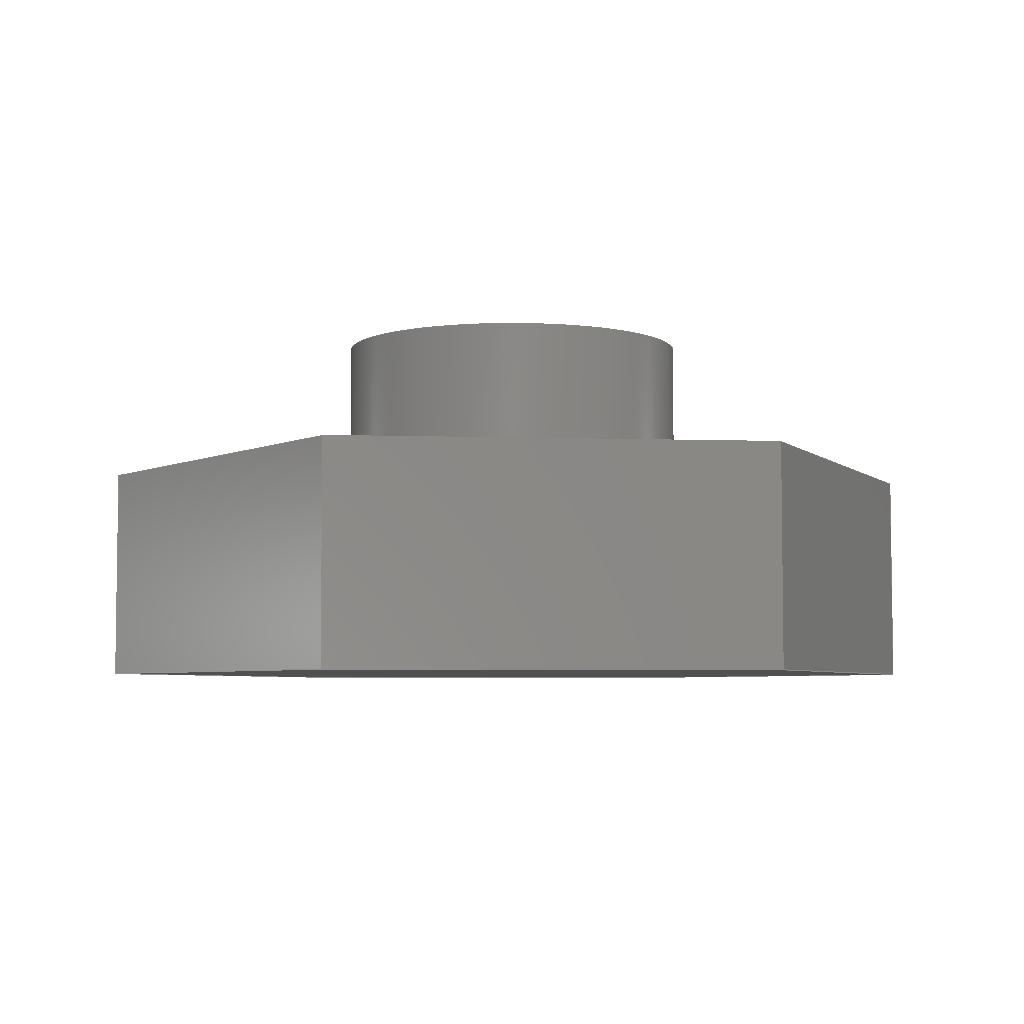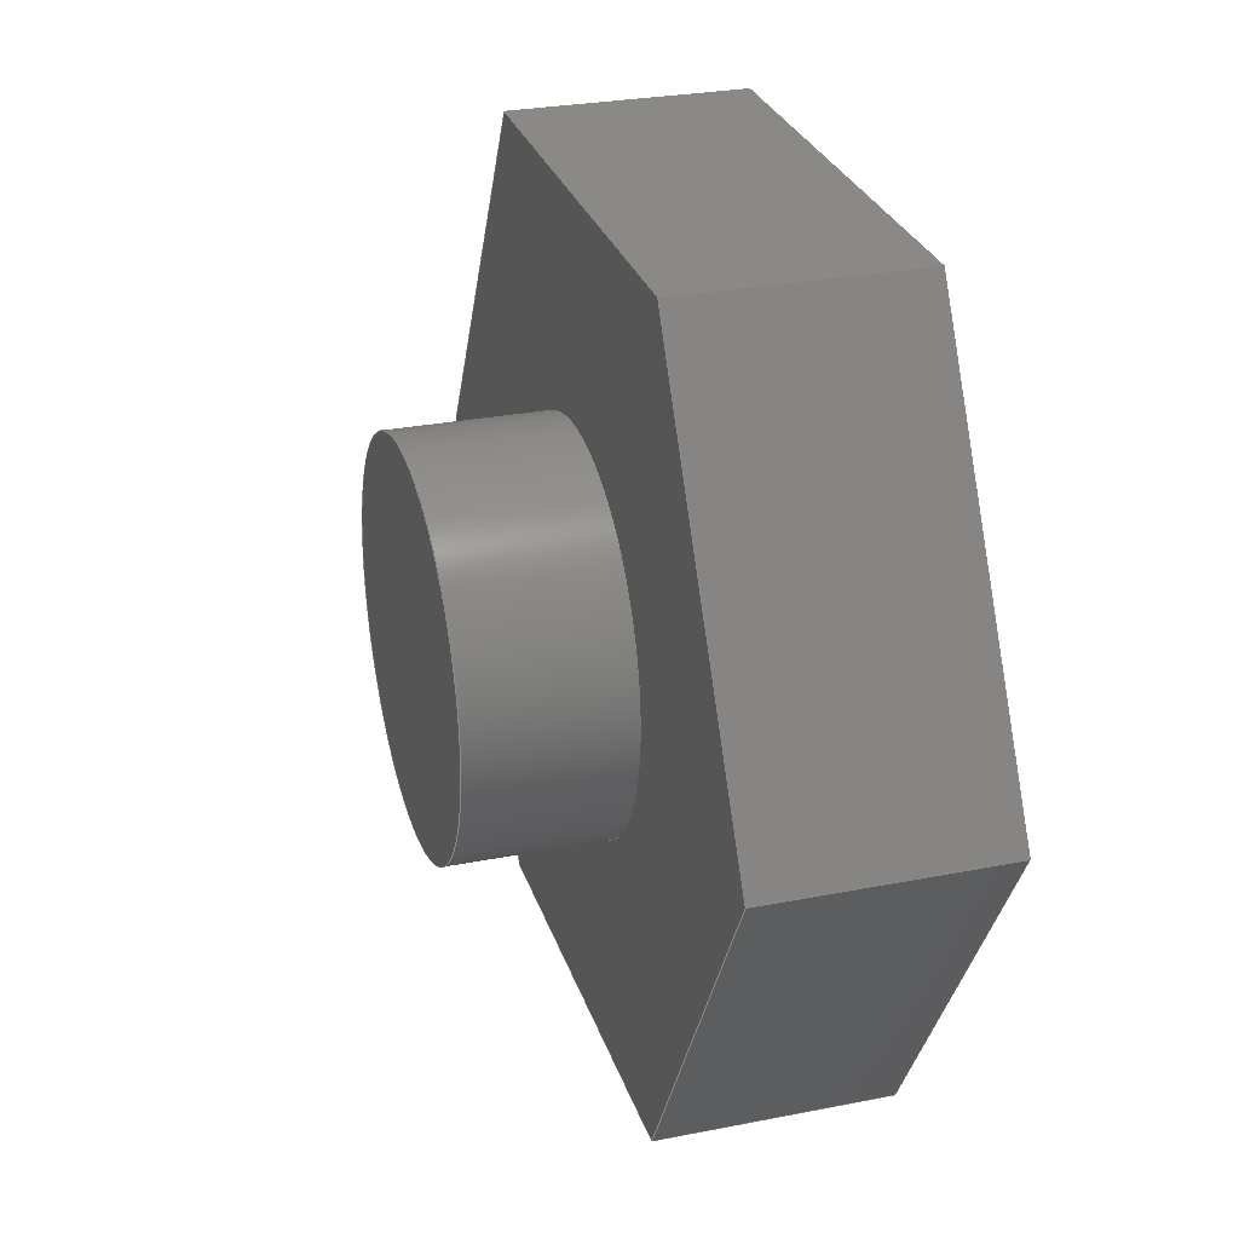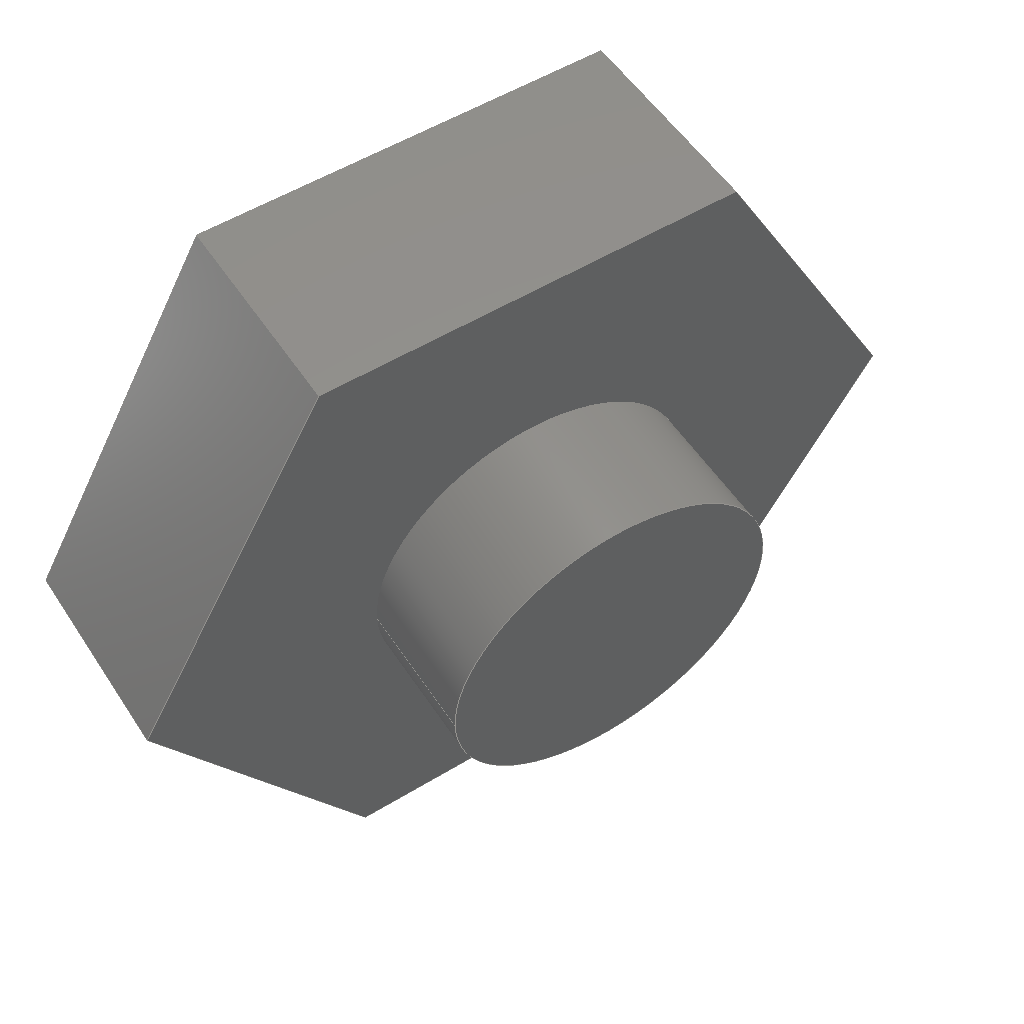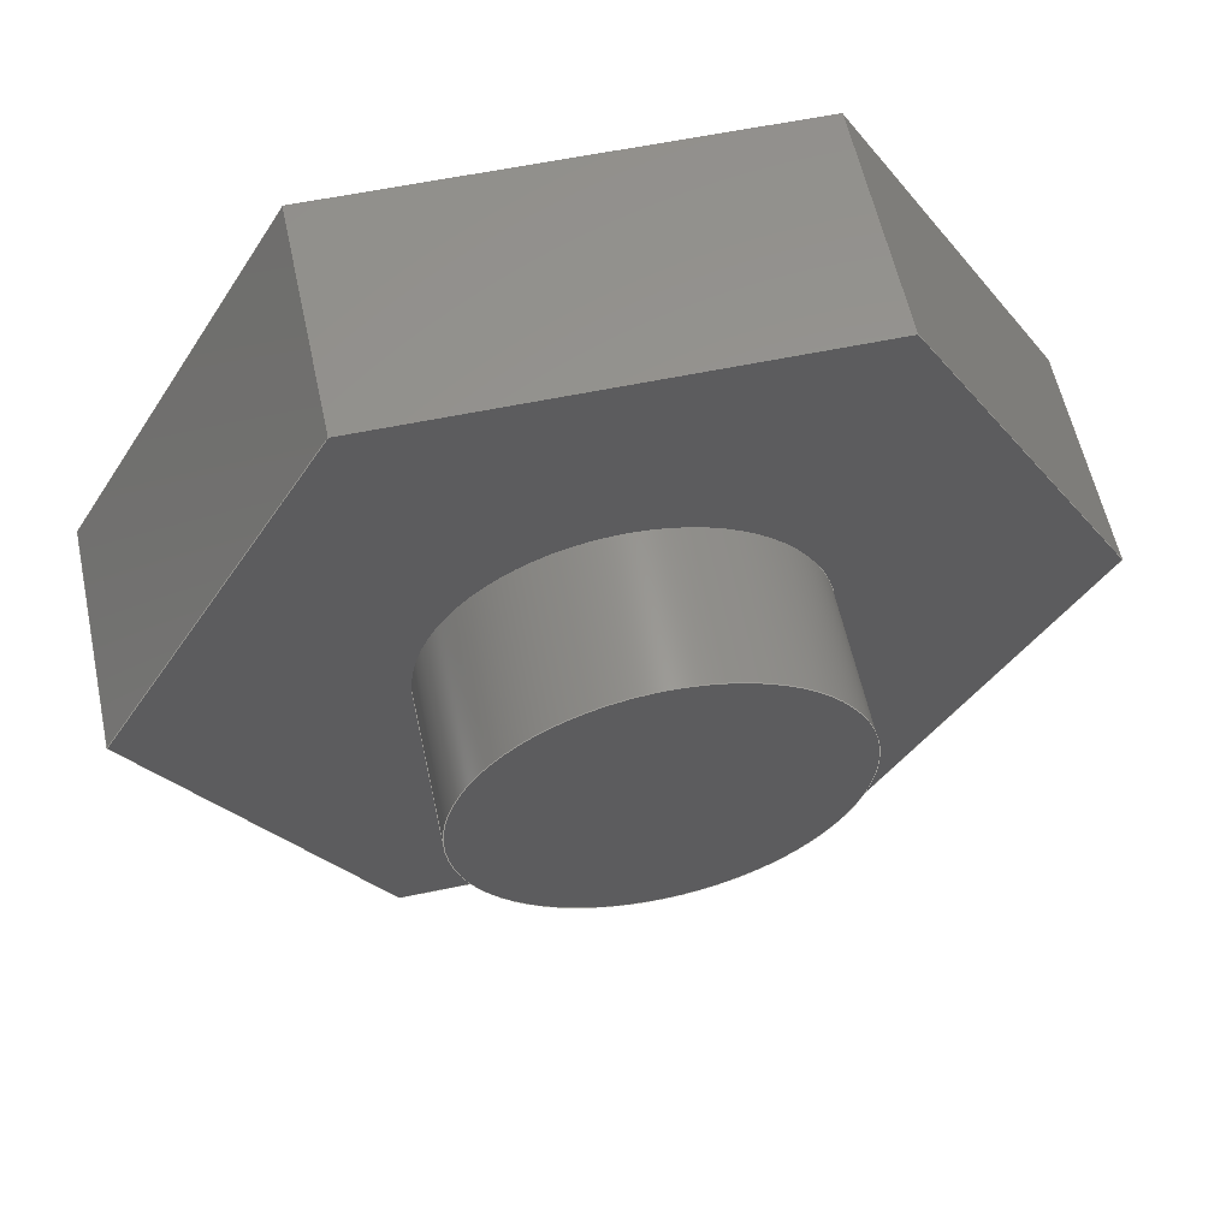
<metadata>
{"format":"step","ext":"step","renderer":"f3d","projection":"perspective","resolution":1024,"background":"white","views":[{"elev":-5.1,"azim":-6.1,"up":"+Y"},{"elev":28.4,"azim":-106.5,"up":"+Z"},{"elev":54.5,"azim":147.2,"up":"+Z"},{"elev":58.5,"azim":167.8,"up":"+Z"}]}
</metadata>
<code>
ISO-10303-21;
DATA;
#1=MECHANICAL_DESIGN_GEOMETRIC_PRESENTATION_REPRESENTATION('',(#4),#285);
#2=SHAPE_REPRESENTATION_RELATIONSHIP('SRR','None',#292,#3);
#3=ADVANCED_BREP_SHAPE_REPRESENTATION('',(#5),#284);
#4=STYLED_ITEM('',(#301),#5);
#5=MANIFOLD_SOLID_BREP('Body1',#165);
#6=FACE_BOUND('',#35,.T.);
#7=PLANE('',#182);
#8=PLANE('',#183);
#9=PLANE('',#184);
#10=PLANE('',#185);
#11=PLANE('',#186);
#12=PLANE('',#187);
#13=PLANE('',#188);
#14=PLANE('',#189);
#15=PLANE('',#190);
#16=FACE_OUTER_BOUND('',#26,.T.);
#17=FACE_OUTER_BOUND('',#27,.T.);
#18=FACE_OUTER_BOUND('',#28,.T.);
#19=FACE_OUTER_BOUND('',#29,.T.);
#20=FACE_OUTER_BOUND('',#30,.T.);
#21=FACE_OUTER_BOUND('',#31,.T.);
#22=FACE_OUTER_BOUND('',#32,.T.);
#23=FACE_OUTER_BOUND('',#33,.T.);
#24=FACE_OUTER_BOUND('',#34,.T.);
#25=FACE_OUTER_BOUND('',#36,.T.);
#26=EDGE_LOOP('',(#112,#113,#114,#115));
#27=EDGE_LOOP('',(#116));
#28=EDGE_LOOP('',(#117,#118,#119,#120));
#29=EDGE_LOOP('',(#121,#122,#123,#124));
#30=EDGE_LOOP('',(#125,#126,#127,#128));
#31=EDGE_LOOP('',(#129,#130,#131,#132));
#32=EDGE_LOOP('',(#133,#134,#135,#136));
#33=EDGE_LOOP('',(#137,#138,#139,#140));
#34=EDGE_LOOP('',(#141,#142,#143,#144,#145,#146));
#35=EDGE_LOOP('',(#147));
#36=EDGE_LOOP('',(#148,#149,#150,#151,#152,#153));
#37=LINE('',#241,#56);
#38=LINE('',#247,#57);
#39=LINE('',#249,#58);
#40=LINE('',#251,#59);
#41=LINE('',#252,#60);
#42=LINE('',#255,#61);
#43=LINE('',#257,#62);
#44=LINE('',#258,#63);
#45=LINE('',#261,#64);
#46=LINE('',#263,#65);
#47=LINE('',#264,#66);
#48=LINE('',#267,#67);
#49=LINE('',#269,#68);
#50=LINE('',#270,#69);
#51=LINE('',#273,#70);
#52=LINE('',#275,#71);
#53=LINE('',#276,#72);
#54=LINE('',#278,#73);
#55=LINE('',#279,#74);
#56=VECTOR('',#197,5);
#57=VECTOR('',#204,1);
#58=VECTOR('',#205,1);
#59=VECTOR('',#206,1);
#60=VECTOR('',#207,1);
#61=VECTOR('',#210,1);
#62=VECTOR('',#211,1);
#63=VECTOR('',#212,1);
#64=VECTOR('',#215,1);
#65=VECTOR('',#216,1);
#66=VECTOR('',#217,1);
#67=VECTOR('',#220,1);
#68=VECTOR('',#221,1);
#69=VECTOR('',#222,1);
#70=VECTOR('',#225,1);
#71=VECTOR('',#226,1);
#72=VECTOR('',#227,1);
#73=VECTOR('',#230,1);
#74=VECTOR('',#231,1);
#75=CIRCLE('',#180,5);
#76=CIRCLE('',#181,5);
#77=VERTEX_POINT('',#238);
#78=VERTEX_POINT('',#240);
#79=VERTEX_POINT('',#245);
#80=VERTEX_POINT('',#246);
#81=VERTEX_POINT('',#248);
#82=VERTEX_POINT('',#250);
#83=VERTEX_POINT('',#254);
#84=VERTEX_POINT('',#256);
#85=VERTEX_POINT('',#260);
#86=VERTEX_POINT('',#262);
#87=VERTEX_POINT('',#266);
#88=VERTEX_POINT('',#268);
#89=VERTEX_POINT('',#272);
#90=VERTEX_POINT('',#274);
#91=EDGE_CURVE('',#77,#77,#75,.T.);
#92=EDGE_CURVE('',#77,#78,#37,.T.);
#93=EDGE_CURVE('',#78,#78,#76,.T.);
#94=EDGE_CURVE('',#79,#80,#38,.T.);
#95=EDGE_CURVE('',#80,#81,#39,.T.);
#96=EDGE_CURVE('',#82,#81,#40,.T.);
#97=EDGE_CURVE('',#79,#82,#41,.T.);
#98=EDGE_CURVE('',#83,#79,#42,.T.);
#99=EDGE_CURVE('',#84,#82,#43,.T.);
#100=EDGE_CURVE('',#83,#84,#44,.T.);
#101=EDGE_CURVE('',#85,#83,#45,.T.);
#102=EDGE_CURVE('',#86,#84,#46,.T.);
#103=EDGE_CURVE('',#85,#86,#47,.T.);
#104=EDGE_CURVE('',#87,#85,#48,.T.);
#105=EDGE_CURVE('',#88,#86,#49,.T.);
#106=EDGE_CURVE('',#87,#88,#50,.T.);
#107=EDGE_CURVE('',#89,#87,#51,.T.);
#108=EDGE_CURVE('',#90,#88,#52,.T.);
#109=EDGE_CURVE('',#89,#90,#53,.T.);
#110=EDGE_CURVE('',#80,#89,#54,.T.);
#111=EDGE_CURVE('',#81,#90,#55,.T.);
#112=ORIENTED_EDGE('',*,*,#91,.F.);
#113=ORIENTED_EDGE('',*,*,#92,.T.);
#114=ORIENTED_EDGE('',*,*,#93,.F.);
#115=ORIENTED_EDGE('',*,*,#92,.F.);
#116=ORIENTED_EDGE('',*,*,#91,.T.);
#117=ORIENTED_EDGE('',*,*,#94,.T.);
#118=ORIENTED_EDGE('',*,*,#95,.T.);
#119=ORIENTED_EDGE('',*,*,#96,.F.);
#120=ORIENTED_EDGE('',*,*,#97,.F.);
#121=ORIENTED_EDGE('',*,*,#98,.T.);
#122=ORIENTED_EDGE('',*,*,#97,.T.);
#123=ORIENTED_EDGE('',*,*,#99,.F.);
#124=ORIENTED_EDGE('',*,*,#100,.F.);
#125=ORIENTED_EDGE('',*,*,#101,.T.);
#126=ORIENTED_EDGE('',*,*,#100,.T.);
#127=ORIENTED_EDGE('',*,*,#102,.F.);
#128=ORIENTED_EDGE('',*,*,#103,.F.);
#129=ORIENTED_EDGE('',*,*,#104,.T.);
#130=ORIENTED_EDGE('',*,*,#103,.T.);
#131=ORIENTED_EDGE('',*,*,#105,.F.);
#132=ORIENTED_EDGE('',*,*,#106,.F.);
#133=ORIENTED_EDGE('',*,*,#107,.T.);
#134=ORIENTED_EDGE('',*,*,#106,.T.);
#135=ORIENTED_EDGE('',*,*,#108,.F.);
#136=ORIENTED_EDGE('',*,*,#109,.F.);
#137=ORIENTED_EDGE('',*,*,#110,.T.);
#138=ORIENTED_EDGE('',*,*,#109,.T.);
#139=ORIENTED_EDGE('',*,*,#111,.F.);
#140=ORIENTED_EDGE('',*,*,#95,.F.);
#141=ORIENTED_EDGE('',*,*,#111,.T.);
#142=ORIENTED_EDGE('',*,*,#108,.T.);
#143=ORIENTED_EDGE('',*,*,#105,.T.);
#144=ORIENTED_EDGE('',*,*,#102,.T.);
#145=ORIENTED_EDGE('',*,*,#99,.T.);
#146=ORIENTED_EDGE('',*,*,#96,.T.);
#147=ORIENTED_EDGE('',*,*,#93,.T.);
#148=ORIENTED_EDGE('',*,*,#110,.F.);
#149=ORIENTED_EDGE('',*,*,#94,.F.);
#150=ORIENTED_EDGE('',*,*,#98,.F.);
#151=ORIENTED_EDGE('',*,*,#101,.F.);
#152=ORIENTED_EDGE('',*,*,#104,.F.);
#153=ORIENTED_EDGE('',*,*,#107,.F.);
#154=CYLINDRICAL_SURFACE('',#179,5);
#155=ADVANCED_FACE('',(#16),#154,.T.);
#156=ADVANCED_FACE('',(#17),#7,.T.);
#157=ADVANCED_FACE('',(#18),#8,.T.);
#158=ADVANCED_FACE('',(#19),#9,.T.);
#159=ADVANCED_FACE('',(#20),#10,.T.);
#160=ADVANCED_FACE('',(#21),#11,.T.);
#161=ADVANCED_FACE('',(#22),#12,.T.);
#162=ADVANCED_FACE('',(#23),#13,.T.);
#163=ADVANCED_FACE('',(#24,#6),#14,.T.);
#164=ADVANCED_FACE('',(#25),#15,.F.);
#165=CLOSED_SHELL('',(#155,#156,#157,#158,#159,#160,#161,#162,#163,#164));
#166=DERIVED_UNIT_ELEMENT(#168,1);
#167=DERIVED_UNIT_ELEMENT(#287,3);
#168=(
MASS_UNIT()
NAMED_UNIT(*)
SI_UNIT(.KILO.,.GRAM.)
);
#169=DERIVED_UNIT((#166,#167));
#170=MEASURE_REPRESENTATION_ITEM('density measure',
POSITIVE_RATIO_MEASURE(7850),#169);
#171=PROPERTY_DEFINITION_REPRESENTATION(#176,#173);
#172=PROPERTY_DEFINITION_REPRESENTATION(#177,#174);
#173=REPRESENTATION('material name',(#175),#284);
#174=REPRESENTATION('density',(#170),#284);
#175=DESCRIPTIVE_REPRESENTATION_ITEM('Steel','Steel');
#176=PROPERTY_DEFINITION('material property','material name',#294);
#177=PROPERTY_DEFINITION('material property','density of part',#294);
#178=AXIS2_PLACEMENT_3D('placement',#236,#191,#192);
#179=AXIS2_PLACEMENT_3D('',#237,#193,#194);
#180=AXIS2_PLACEMENT_3D('',#239,#195,#196);
#181=AXIS2_PLACEMENT_3D('',#242,#198,#199);
#182=AXIS2_PLACEMENT_3D('',#243,#200,#201);
#183=AXIS2_PLACEMENT_3D('',#244,#202,#203);
#184=AXIS2_PLACEMENT_3D('',#253,#208,#209);
#185=AXIS2_PLACEMENT_3D('',#259,#213,#214);
#186=AXIS2_PLACEMENT_3D('',#265,#218,#219);
#187=AXIS2_PLACEMENT_3D('',#271,#223,#224);
#188=AXIS2_PLACEMENT_3D('',#277,#228,#229);
#189=AXIS2_PLACEMENT_3D('',#280,#232,#233);
#190=AXIS2_PLACEMENT_3D('',#281,#234,#235);
#191=DIRECTION('axis',(0,0,1));
#192=DIRECTION('refdir',(1,0,0));
#193=DIRECTION('center_axis',(0,1,0));
#194=DIRECTION('ref_axis',(-1,0,0));
#195=DIRECTION('center_axis',(0,1,0));
#196=DIRECTION('ref_axis',(-1,0,0));
#197=DIRECTION('',(0,-1,0));
#198=DIRECTION('center_axis',(0,-1,0));
#199=DIRECTION('ref_axis',(-1,0,0));
#200=DIRECTION('center_axis',(0,1,0));
#201=DIRECTION('ref_axis',(-1,0,0));
#202=DIRECTION('center_axis',(-1.925e-05,0,1));
#203=DIRECTION('ref_axis',(1,0,1.925e-05));
#204=DIRECTION('',(1,0,1.925e-05));
#205=DIRECTION('',(0,1,0));
#206=DIRECTION('',(1,0,1.925e-05));
#207=DIRECTION('',(0,1,0));
#208=DIRECTION('center_axis',(-0.866,0,0.5));
#209=DIRECTION('ref_axis',(0.5,0,0.866));
#210=DIRECTION('',(0.5,0,0.866));
#211=DIRECTION('',(0.5,0,0.866));
#212=DIRECTION('',(0,1,0));
#213=DIRECTION('center_axis',(-0.866,0,-0.5));
#214=DIRECTION('ref_axis',(-0.5,0,0.866));
#215=DIRECTION('',(-0.5,0,0.866));
#216=DIRECTION('',(-0.5,0,0.866));
#217=DIRECTION('',(0,1,0));
#218=DIRECTION('center_axis',(1.925e-05,0,-1));
#219=DIRECTION('ref_axis',(-1,0,-1.925e-05));
#220=DIRECTION('',(-1,0,-1.925e-05));
#221=DIRECTION('',(-1,0,-1.925e-05));
#222=DIRECTION('',(0,1,0));
#223=DIRECTION('center_axis',(0.866,0,-0.5));
#224=DIRECTION('ref_axis',(-0.5,0,-0.866));
#225=DIRECTION('',(-0.5,0,-0.866));
#226=DIRECTION('',(-0.5,0,-0.866));
#227=DIRECTION('',(0,1,0));
#228=DIRECTION('center_axis',(0.866,0,0.5));
#229=DIRECTION('ref_axis',(0.5,0,-0.866));
#230=DIRECTION('',(0.5,0,-0.866));
#231=DIRECTION('',(0.5,0,-0.866));
#232=DIRECTION('center_axis',(0,1,0));
#233=DIRECTION('ref_axis',(0,0,1));
#234=DIRECTION('center_axis',(0,1,0));
#235=DIRECTION('ref_axis',(1,0,0));
#236=CARTESIAN_POINT('',(0,0,0));
#237=CARTESIAN_POINT('Origin',(0,6,0));
#238=CARTESIAN_POINT('',(5,10,-6.123e-16));
#239=CARTESIAN_POINT('Origin',(0,10,0));
#240=CARTESIAN_POINT('',(5,6,-6.123e-16));
#241=CARTESIAN_POINT('',(5,6,-6.123e-16));
#242=CARTESIAN_POINT('Origin',(0,6,0));
#243=CARTESIAN_POINT('Origin',(0,10,0));
#244=CARTESIAN_POINT('Origin',(-6.005,0,10.4));
#245=CARTESIAN_POINT('',(-6.005,0,10.4));
#246=CARTESIAN_POINT('',(6.004,0,10.4));
#247=CARTESIAN_POINT('',(-6.005,0,10.4));
#248=CARTESIAN_POINT('',(6.004,6,10.4));
#249=CARTESIAN_POINT('',(6.004,0,10.4));
#250=CARTESIAN_POINT('',(-6.005,6,10.4));
#251=CARTESIAN_POINT('',(-6.005,6,10.4));
#252=CARTESIAN_POINT('',(-6.005,0,10.4));
#253=CARTESIAN_POINT('Origin',(-12.01,0,-0.0002312));
#254=CARTESIAN_POINT('',(-12.01,0,-0.0002312));
#255=CARTESIAN_POINT('',(-12.01,0,-0.0002312));
#256=CARTESIAN_POINT('',(-12.01,6,-0.0002312));
#257=CARTESIAN_POINT('',(-12.01,6,-0.0002312));
#258=CARTESIAN_POINT('',(-12.01,0,-0.0002312));
#259=CARTESIAN_POINT('Origin',(-6.004,0,-10.4));
#260=CARTESIAN_POINT('',(-6.004,0,-10.4));
#261=CARTESIAN_POINT('',(-6.004,0,-10.4));
#262=CARTESIAN_POINT('',(-6.004,6,-10.4));
#263=CARTESIAN_POINT('',(-6.004,6,-10.4));
#264=CARTESIAN_POINT('',(-6.004,0,-10.4));
#265=CARTESIAN_POINT('Origin',(6.005,0,-10.4));
#266=CARTESIAN_POINT('',(6.005,0,-10.4));
#267=CARTESIAN_POINT('',(6.005,0,-10.4));
#268=CARTESIAN_POINT('',(6.005,6,-10.4));
#269=CARTESIAN_POINT('',(6.005,6,-10.4));
#270=CARTESIAN_POINT('',(6.005,0,-10.4));
#271=CARTESIAN_POINT('Origin',(12.01,0,0.0002312));
#272=CARTESIAN_POINT('',(12.01,0,0.0002312));
#273=CARTESIAN_POINT('',(12.01,0,0.0002312));
#274=CARTESIAN_POINT('',(12.01,6,0.0002312));
#275=CARTESIAN_POINT('',(12.01,6,0.0002312));
#276=CARTESIAN_POINT('',(12.01,0,0.0002312));
#277=CARTESIAN_POINT('Origin',(6.004,0,10.4));
#278=CARTESIAN_POINT('',(6.004,0,10.4));
#279=CARTESIAN_POINT('',(6.004,6,10.4));
#280=CARTESIAN_POINT('Origin',(0,6,0));
#281=CARTESIAN_POINT('Origin',(0,0,0));
#282=UNCERTAINTY_MEASURE_WITH_UNIT(LENGTH_MEASURE(0.001),#286,
'DISTANCE_ACCURACY_VALUE',
'Maximum model space distance between geometric entities at asserted c
onnectivities');
#283=UNCERTAINTY_MEASURE_WITH_UNIT(LENGTH_MEASURE(0.001),#286,
'DISTANCE_ACCURACY_VALUE',
'Maximum model space distance between geometric entities at asserted c
onnectivities');
#284=(
GEOMETRIC_REPRESENTATION_CONTEXT(3)
GLOBAL_UNCERTAINTY_ASSIGNED_CONTEXT((#282))
GLOBAL_UNIT_ASSIGNED_CONTEXT((#286,#288,#289))
REPRESENTATION_CONTEXT('','3D')
);
#285=(
GEOMETRIC_REPRESENTATION_CONTEXT(3)
GLOBAL_UNCERTAINTY_ASSIGNED_CONTEXT((#283))
GLOBAL_UNIT_ASSIGNED_CONTEXT((#286,#288,#289))
REPRESENTATION_CONTEXT('','3D')
);
#286=(
LENGTH_UNIT()
NAMED_UNIT(*)
SI_UNIT(.CENTI.,.METRE.)
);
#287=(
LENGTH_UNIT()
NAMED_UNIT(*)
SI_UNIT($,.METRE.)
);
#288=(
NAMED_UNIT(*)
PLANE_ANGLE_UNIT()
SI_UNIT($,.RADIAN.)
);
#289=(
NAMED_UNIT(*)
SI_UNIT($,.STERADIAN.)
SOLID_ANGLE_UNIT()
);
#290=SHAPE_DEFINITION_REPRESENTATION(#291,#292);
#291=PRODUCT_DEFINITION_SHAPE('',$,#294);
#292=SHAPE_REPRESENTATION('',(#178),#284);
#293=PRODUCT_DEFINITION_CONTEXT('part definition',#298,'design');
#294=PRODUCT_DEFINITION('Untitled','Untitled',#295,#293);
#295=PRODUCT_DEFINITION_FORMATION('',$,#300);
#296=PRODUCT_RELATED_PRODUCT_CATEGORY('Untitled','Untitled',(#300));
#297=APPLICATION_PROTOCOL_DEFINITION('international standard',
'automotive_design',2009,#298);
#298=APPLICATION_CONTEXT(
'Core Data for Automotive Mechanical Design Process');
#299=PRODUCT_CONTEXT('part definition',#298,'mechanical');
#300=PRODUCT('Untitled','Untitled',$,(#299));
#301=PRESENTATION_STYLE_ASSIGNMENT((#302));
#302=SURFACE_STYLE_USAGE(.BOTH.,#303);
#303=SURFACE_SIDE_STYLE('',(#304));
#304=SURFACE_STYLE_FILL_AREA(#305);
#305=FILL_AREA_STYLE('Steel - Satin',(#306));
#306=FILL_AREA_STYLE_COLOUR('Steel - Satin',#307);
#307=COLOUR_RGB('Steel - Satin',0.6275,0.6275,0.6275);
ENDSEC;
END-ISO-10303-21;

</code>
